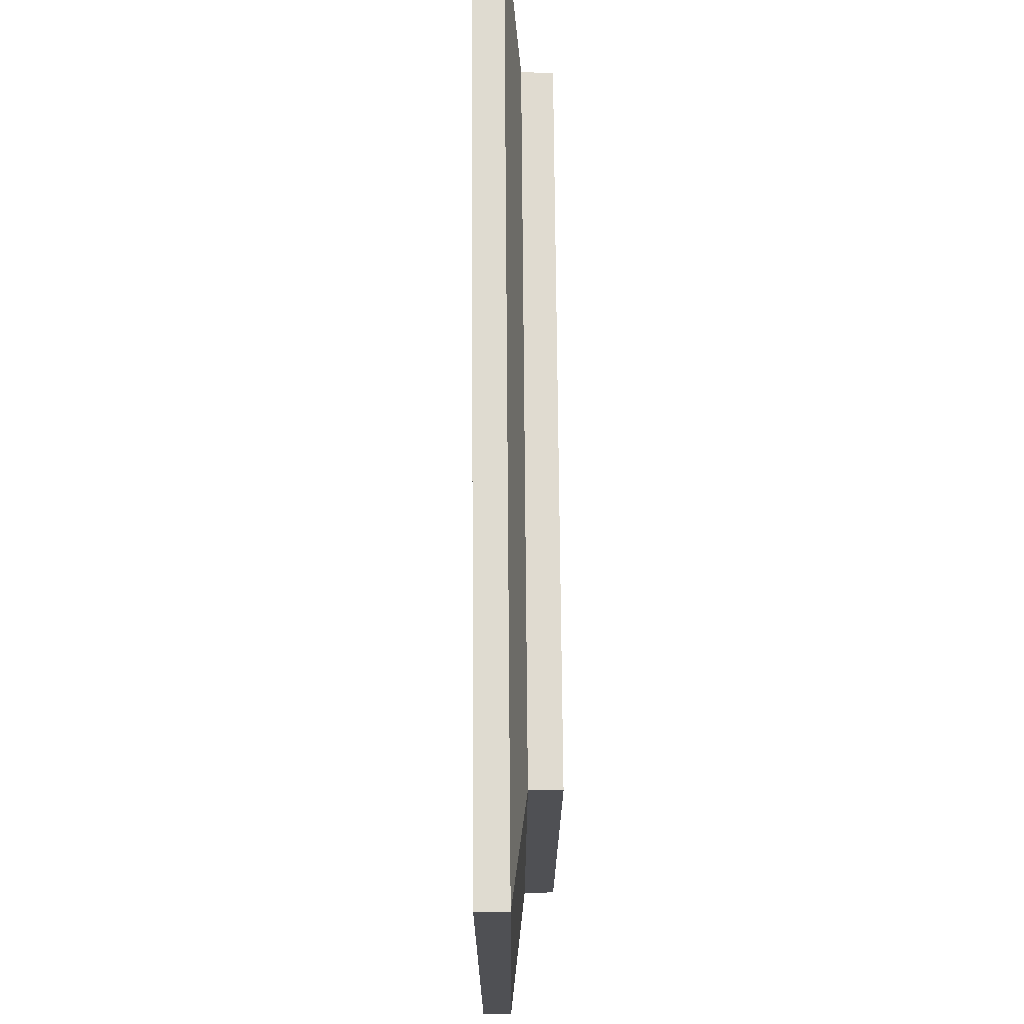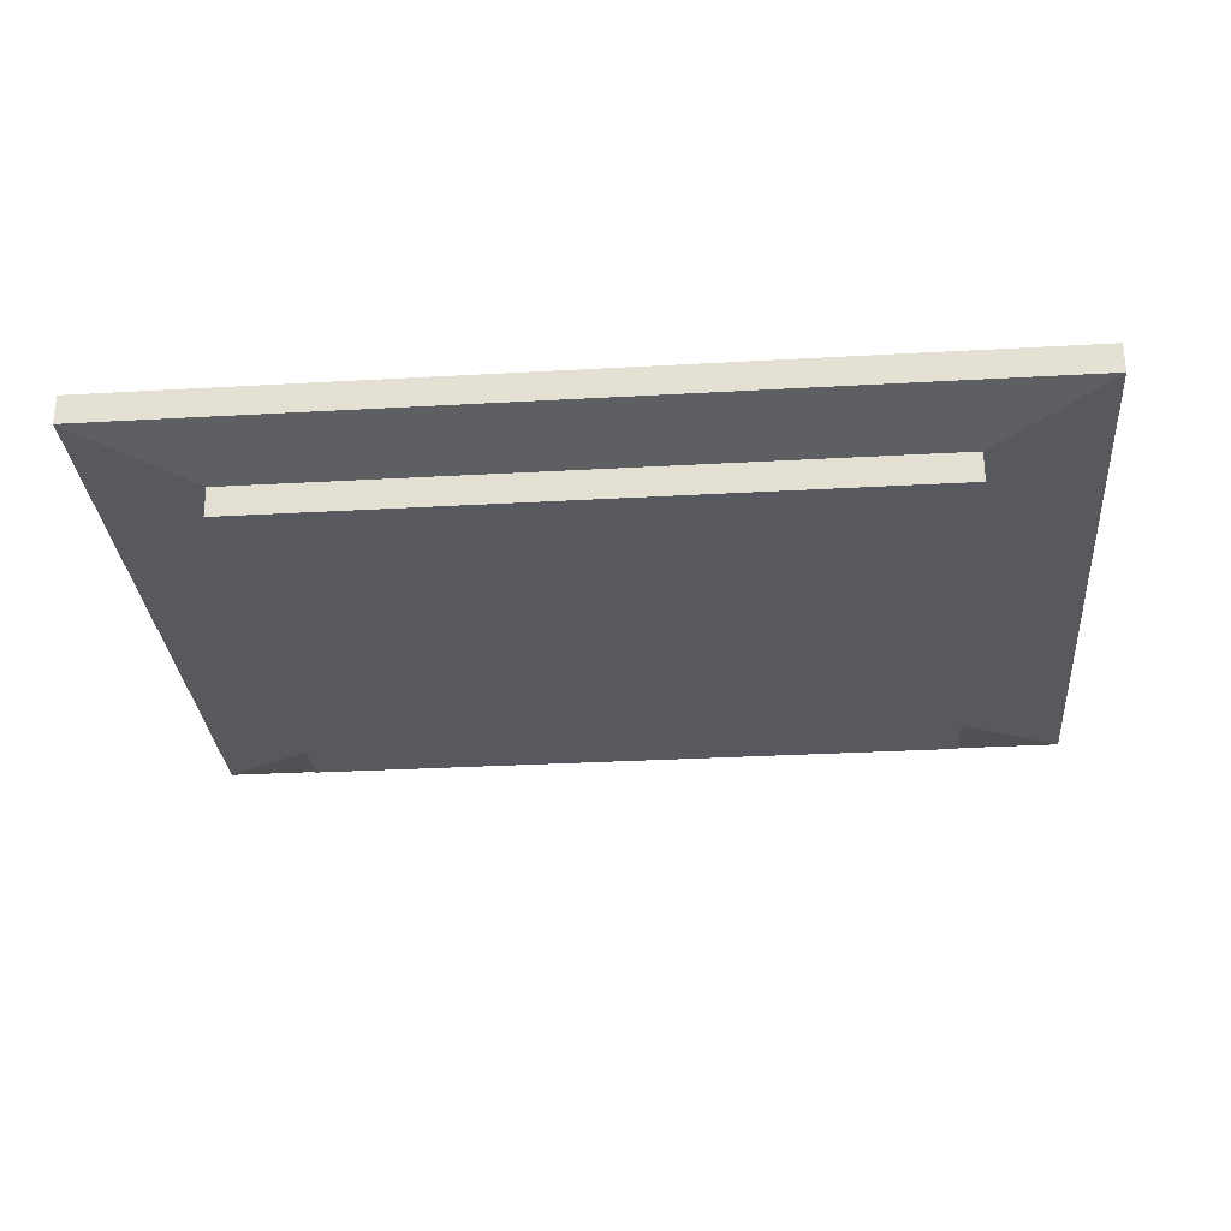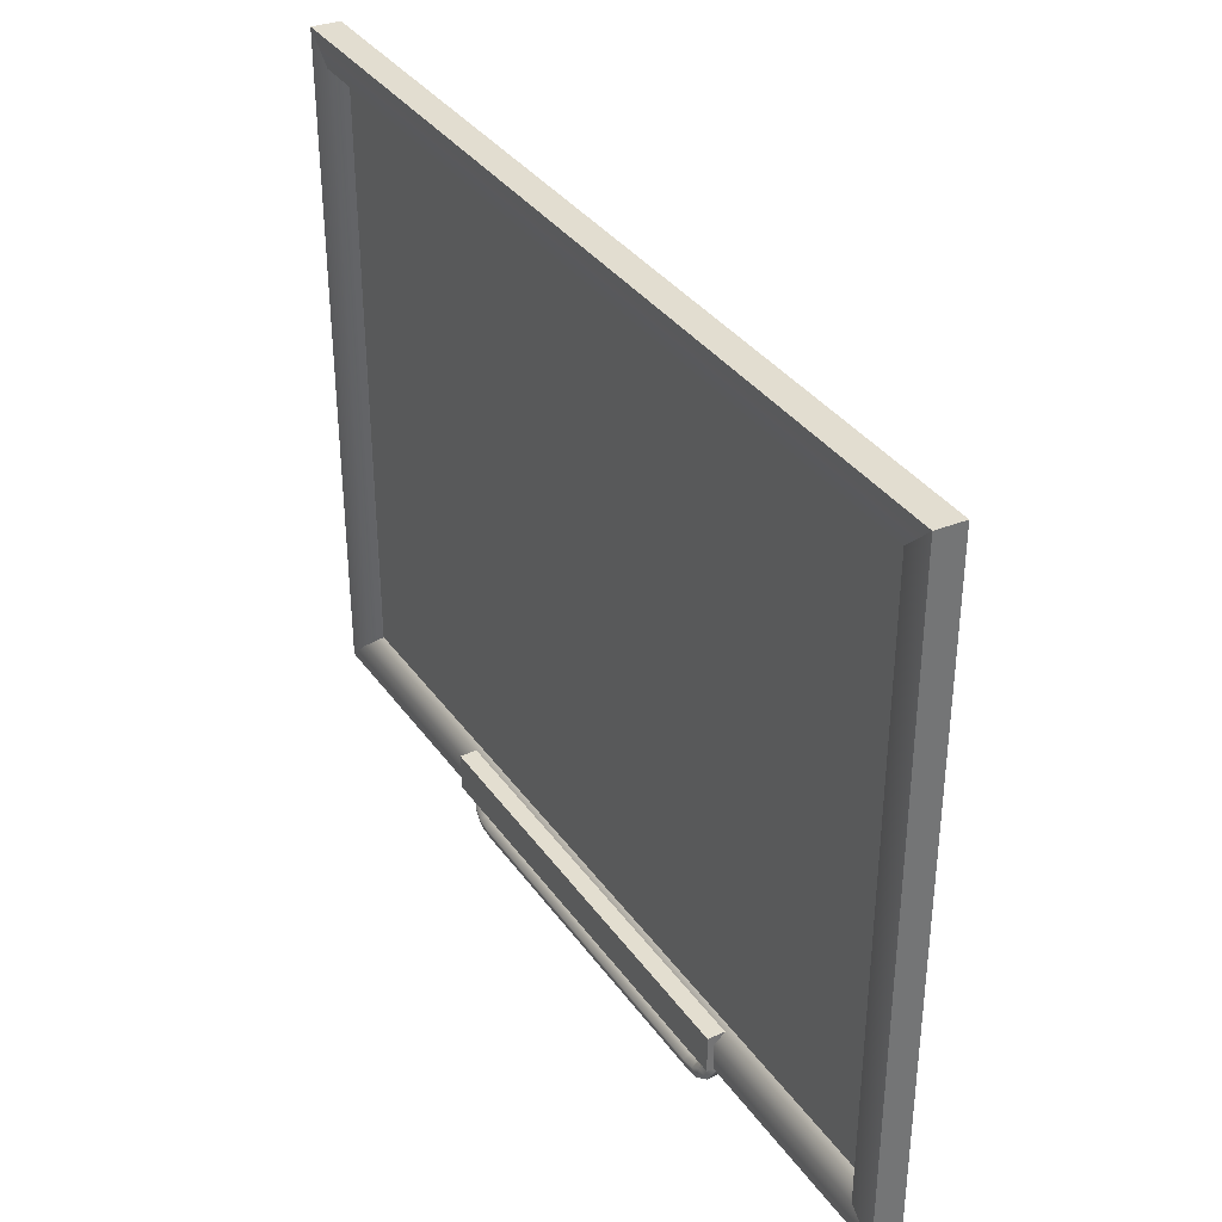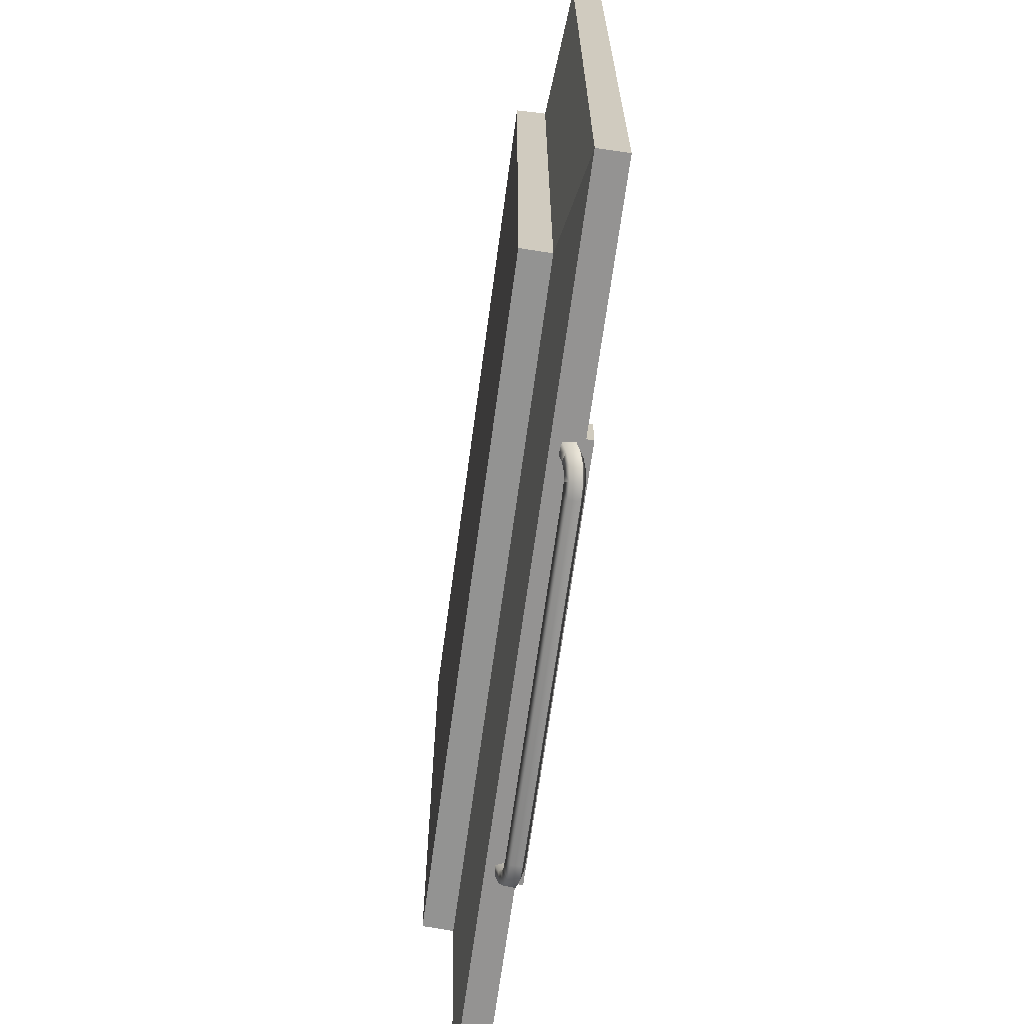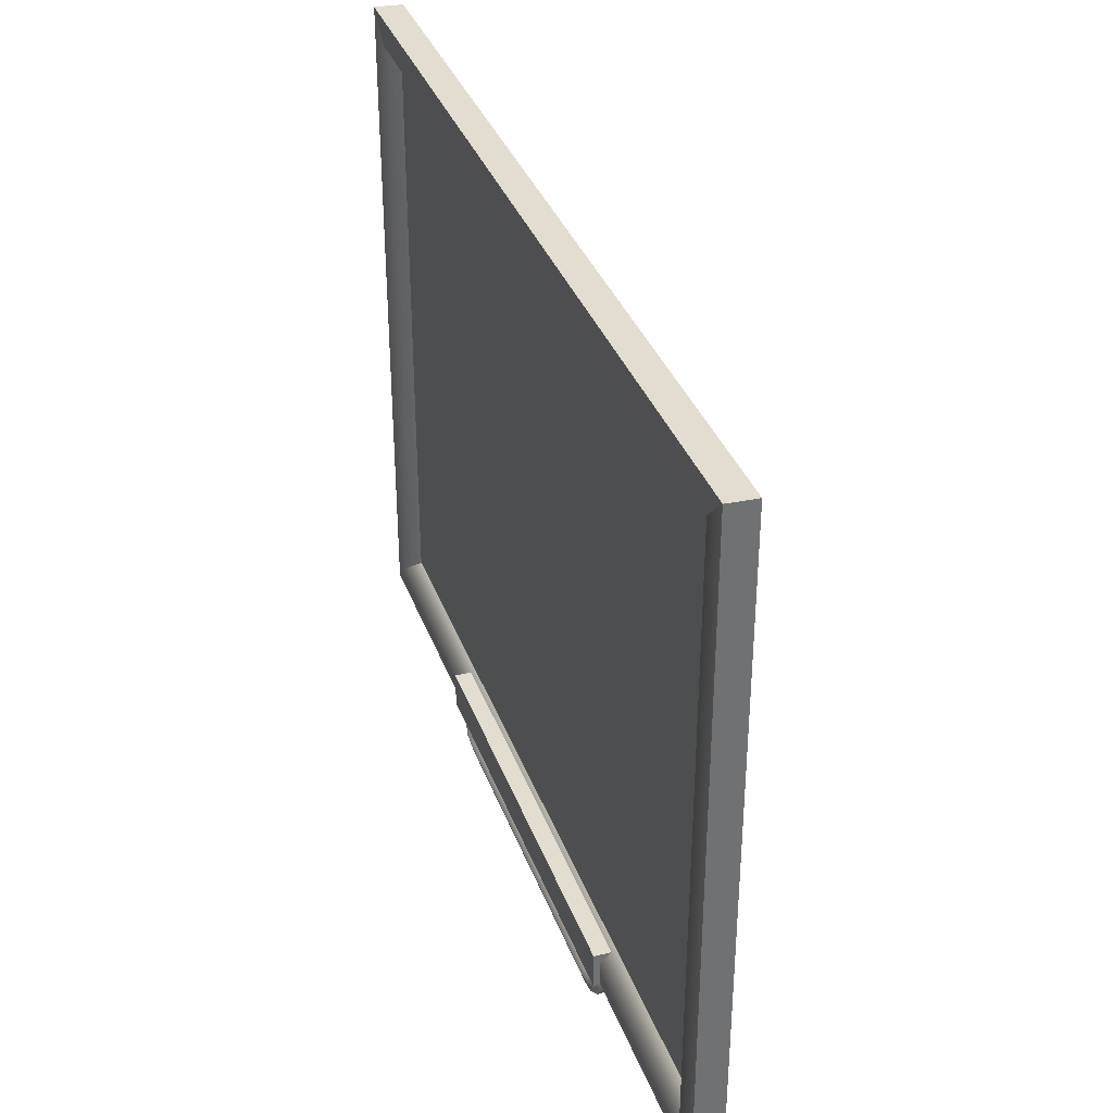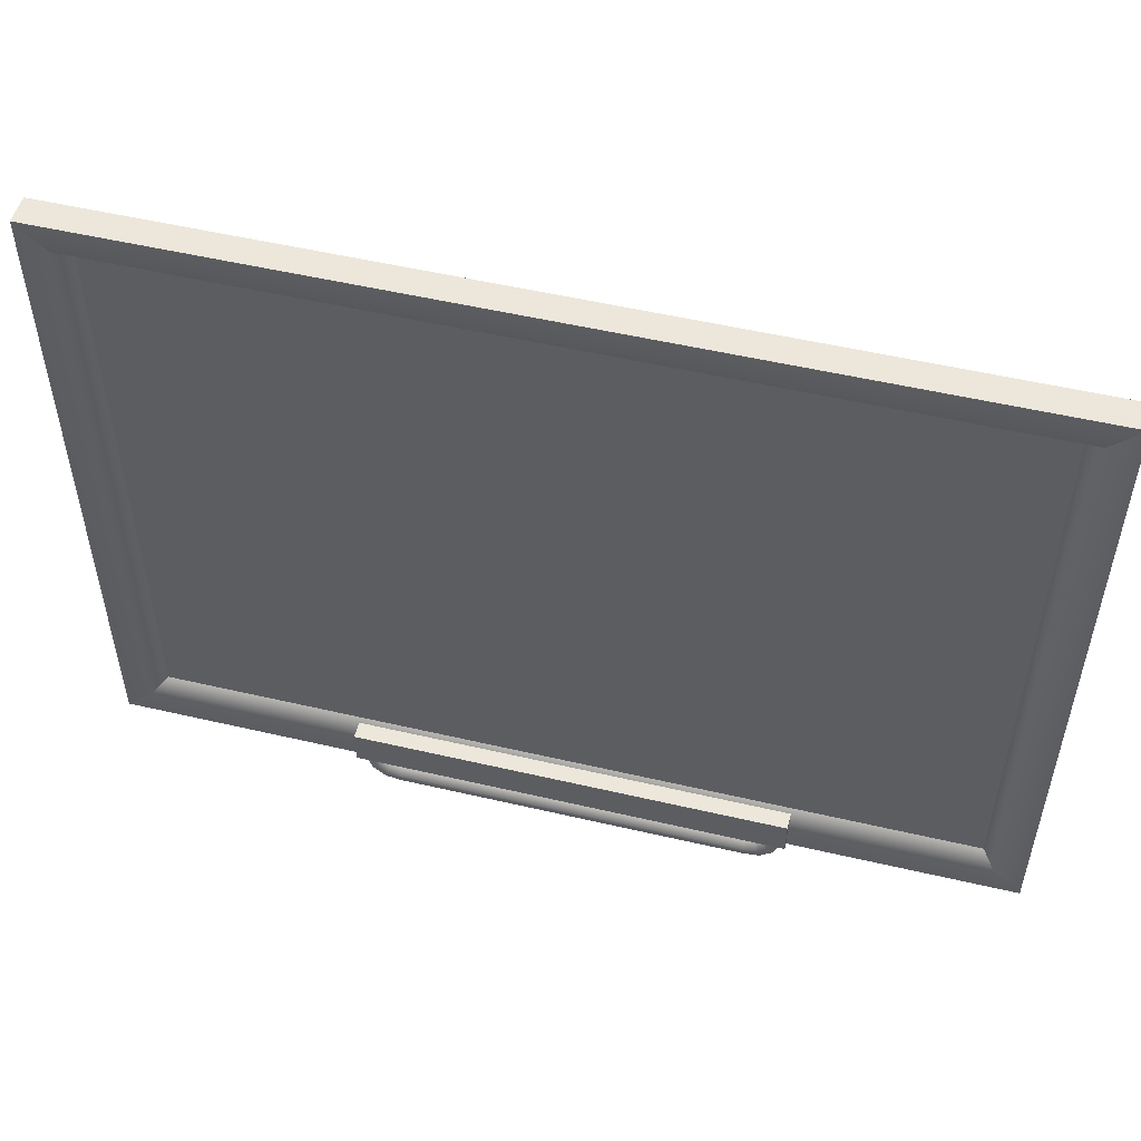
<metadata>
{"format":"obj","ext":"obj","renderer":"f3d","projection":"perspective","resolution":1024,"background":"white","views":[{"elev":70.8,"azim":89.6,"up":"+Y"},{"elev":-30.3,"azim":-175.3,"up":"+Z"},{"elev":35.9,"azim":59.2,"up":"+Y"},{"elev":-66.8,"azim":-97.7,"up":"+Y"},{"elev":35.4,"azim":71.3,"up":"+Y"},{"elev":52.5,"azim":14.1,"up":"+Y"}]}
</metadata>
<code>
v  0 0.2277 7.865
v  0 0 12
v  0 96 12
v  0 95.8 7.865
v  35.08 -1.556 11.33
v  34.73 0.6442 10.75
v  35.06 0.2672 9.222
v  37.55 -0.7507 10.84
v  38.07 -1.57 11.05
v  37.6 -2.411 9.757
v  36.93 -1.347 9.476
v  37.31 0.7653 10.44
v  36.66 0.342 9.029
v  35.4 -1.844 9.781
v  36.21 -3.342 11.8
v  36.45 -3.506 10.22
v  38.07 -4.391 12.08
v  38.7 -3.027 9.92
v  40.42 -3.226 9.973
v  40.32 -4.727 10.54
v  38.18 -4.48 10.48
v  40.3 -4.648 12.15
v  90.05 -4.665 12.16
v  90.04 -4.744 10.55
v  92.29 -4.436 12.1
v  92.18 -4.524 10.49
v  94.13 -3.312 11.8
v  93.87 -3.488 10.22
v  95.12 -1.398 11.29
v  92.14 -1.642 11.08
v  92.57 -0.8037 10.85
v  93.21 -1.347 9.48
v  92.64 -2.456 9.774
v  94.79 -1.714 9.751
v  91.64 -3.069 9.936
v  89.95 -3.242 9.981
v  95.27 0.8777 10.69
v  94.94 0.4866 9.169
v  93.34 0.4943 8.993
v  92.69 0.8902 10.41
v  111.9 12.19 5.741
v  111.9 83.55 1.549
v  111.9 83.89 5.741
v  111.9 12.54 1.549
v  128 95.8 7.865
v  128 0.2277 7.865
v  128 96 12
v  128 0 12
v  95.75 0.1399 13
v  34.39 0.1926 13
v  34.39 0.1926 11.8
v  95.75 0.1399 11.8
v  95.76 5.454 13
v  95.76 5.454 10.53
v  34.39 5.454 13
v  34.39 5.454 10.53
v  16.13 83.89 5.741
v  16.13 12.19 5.741
v  16.13 12.54 1.549
v  16.13 83.55 1.549
v  6 6 10
v  6 90 10
v  4 92 11.92
v  4 3.999 12.08
v  122 90 10
v  124 92 11.92
v  122 6 10
v  124 3.999 12.08
v  36.12 0.9521 11.5
v  36.41 -0.8798 11.98
v  37.21 -2.146 12.32
v  38.52 -2.884 12.51
v  40.39 -3.098 12.57
v  40.46 -2.219 11.22
v  38.91 -2.041 11.18
v  93.75 -0.8353 11.97
v  93.88 1.127 11.46
v  93.06 -2.17 12.33
v  91.82 -2.926 12.53
v  91.42 -2.082 11.19
v  89.98 -3.115 12.58
v  89.92 -2.236 11.23
g OBJ_TV_Plasma_Screen_riddlerscreenshot
f 1 2 3
f 3 4 1
f 5 6 7
f 8 9 10
f 10 11 8
f 12 8 11
f 11 13 12
f 13 11 14
f 14 7 13
f 7 14 5
f 15 5 14
f 14 16 15
f 17 15 16
f 18 19 20
f 20 21 18
f 10 18 21
f 21 16 10
f 11 10 16
f 16 14 11
f 16 21 17
f 22 17 21
f 21 20 22
f 23 22 20
f 20 24 23
f 25 23 24
f 24 26 25
f 27 25 26
f 26 28 27
f 29 27 28
f 30 31 32
f 32 33 30
f 33 32 34
f 34 28 33
f 35 33 28
f 28 26 35
f 36 35 26
f 26 24 36
f 19 36 24
f 24 20 19
f 28 34 29
f 37 29 34
f 34 38 37
f 38 34 32
f 32 39 38
f 39 32 31
f 31 40 39
f 41 42 43
f 42 41 44
f 41 43 45
f 45 46 41
f 47 48 46
f 46 45 47
f 49 50 51
f 51 52 49
f 53 49 52
f 52 54 53
f 50 55 56
f 56 51 50
f 55 53 54
f 54 56 55
f 53 55 50
f 50 49 53
f 45 4 3
f 3 47 45
f 45 43 57
f 57 4 45
f 46 48 2
f 2 1 46
f 46 1 58
f 58 41 46
f 42 44 59
f 59 60 42
f 57 43 42
f 42 60 57
f 59 44 41
f 41 58 59
f 60 59 58
f 58 57 60
f 58 1 4
f 4 57 58
f 61 62 63
f 63 64 61
f 64 63 3
f 3 2 64
f 62 65 66
f 66 63 62
f 63 66 47
f 47 3 63
f 65 67 68
f 68 66 65
f 66 68 48
f 48 47 66
f 67 61 64
f 64 68 67
f 68 64 2
f 2 48 68
f 8 12 69
f 69 70 8
f 70 69 6
f 6 5 70
f 71 70 5
f 5 15 71
f 72 71 15
f 15 17 72
f 73 72 17
f 17 22 73
f 72 73 74
f 74 75 72
f 71 72 75
f 75 9 71
f 70 71 9
f 9 8 70
f 76 77 40
f 40 31 76
f 78 76 31
f 31 30 78
f 79 78 30
f 30 80 79
f 81 79 80
f 80 82 81
f 73 81 82
f 82 74 73
f 81 73 22
f 22 23 81
f 79 81 23
f 23 25 79
f 78 79 25
f 25 27 78
f 76 78 27
f 27 29 76
f 77 76 29
f 29 37 77
f 80 30 33
f 33 35 80
f 82 80 35
f 35 36 82
f 74 82 36
f 36 19 74
f 75 74 19
f 19 18 75
f 9 75 18
f 18 10 9
f 61 67 65
f 65 62 61

</code>
